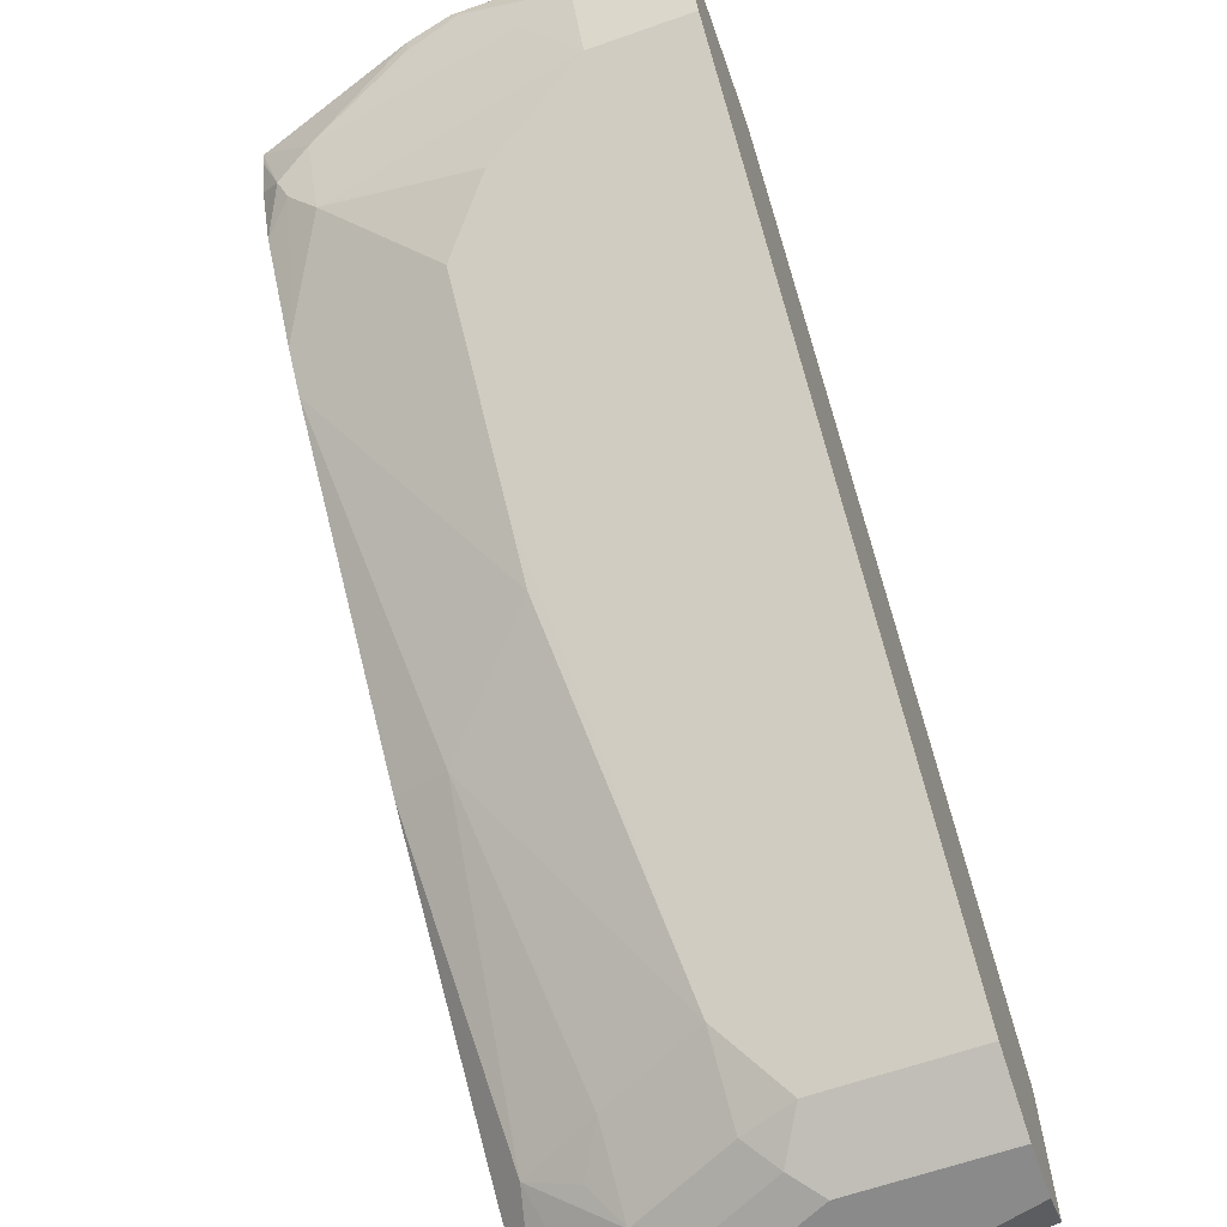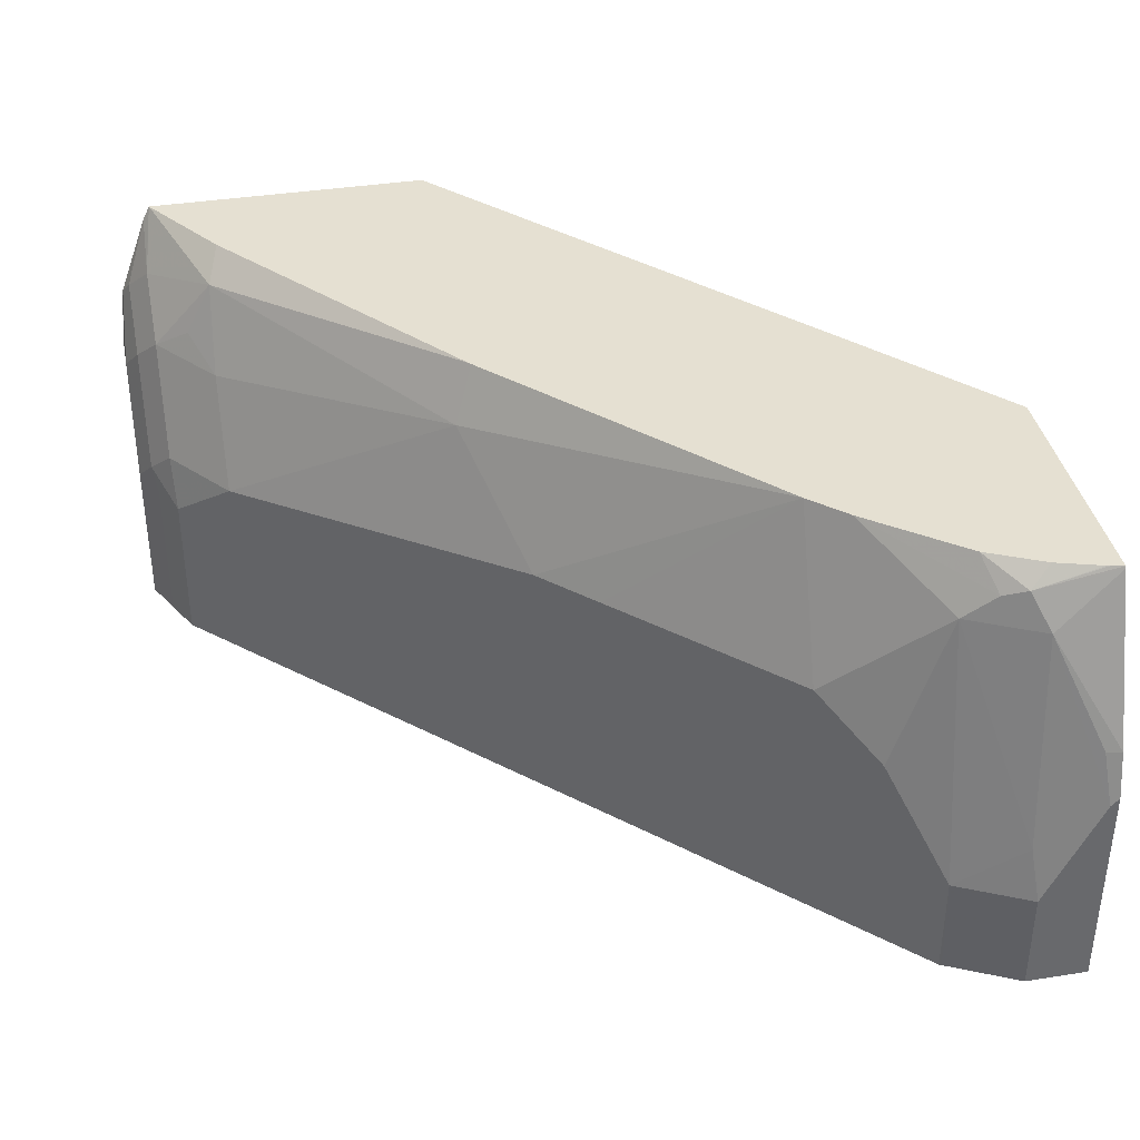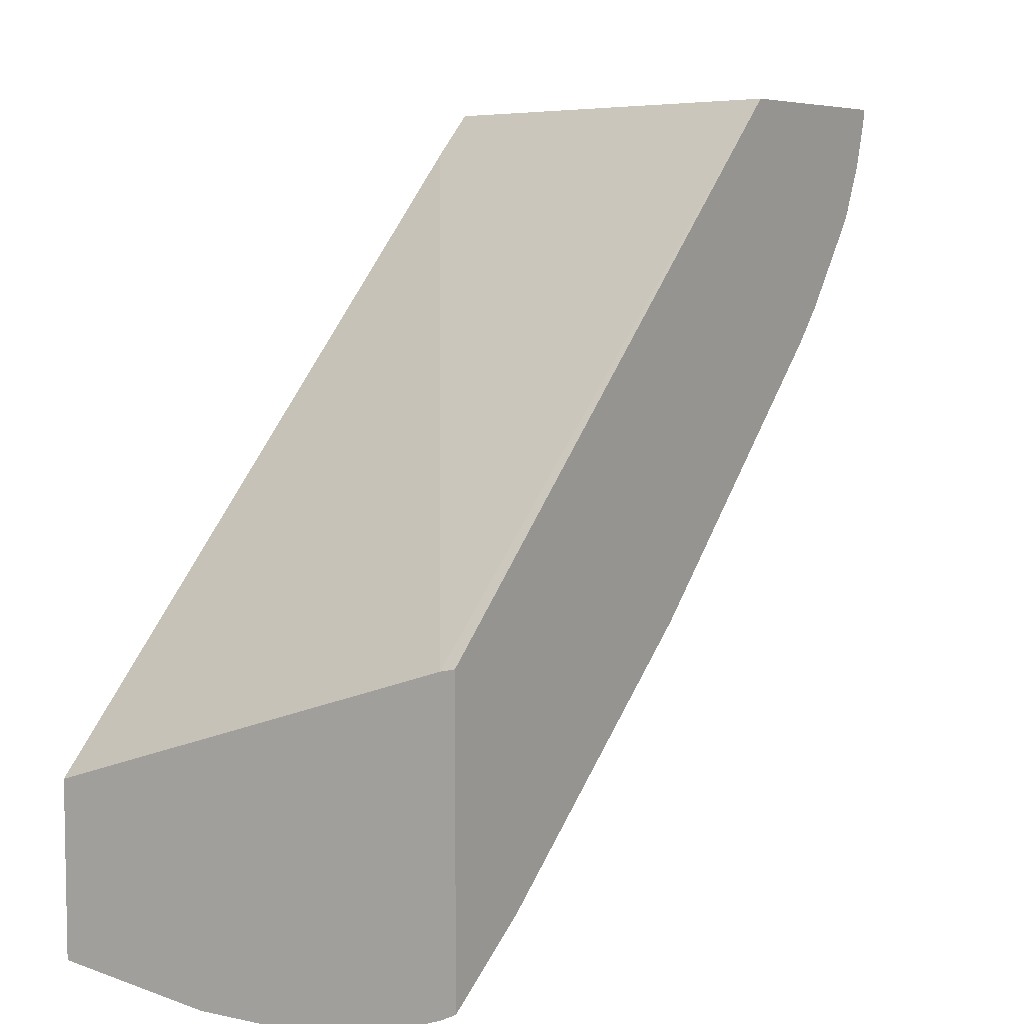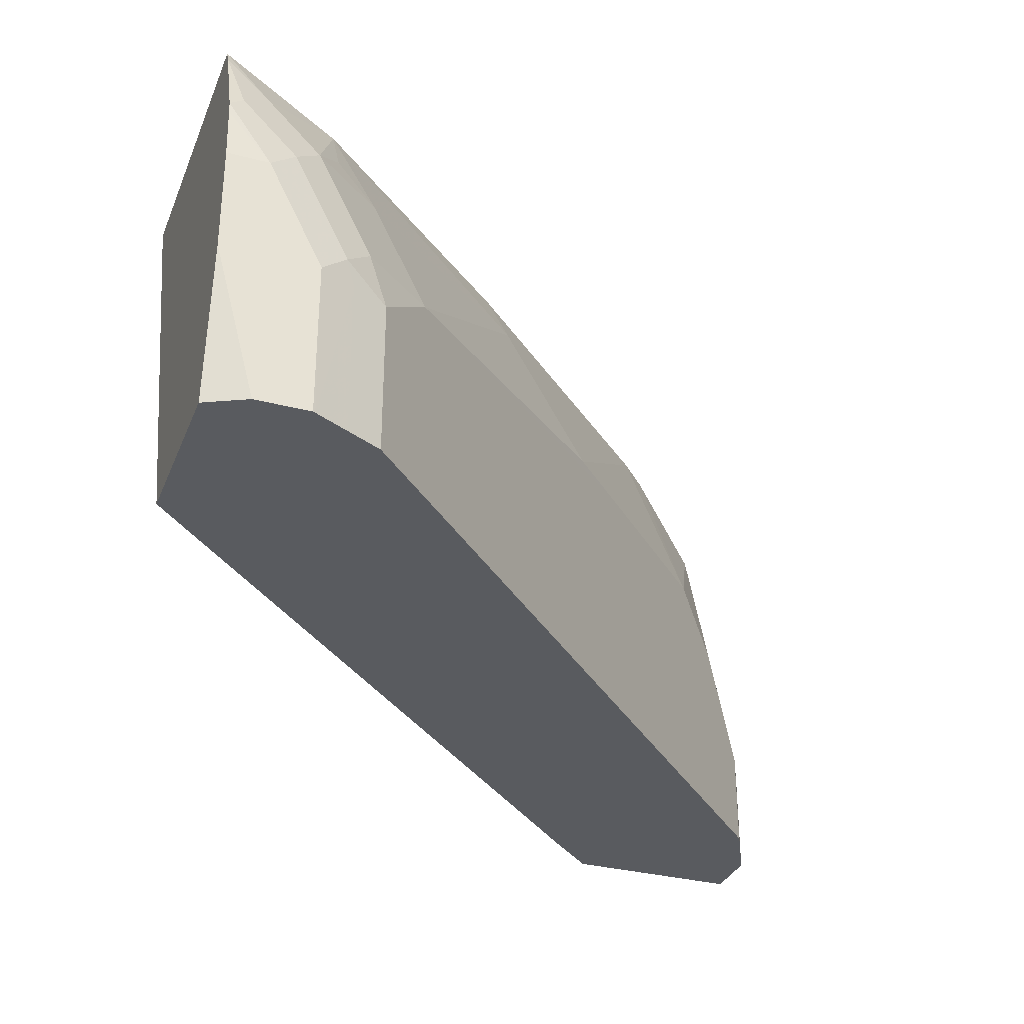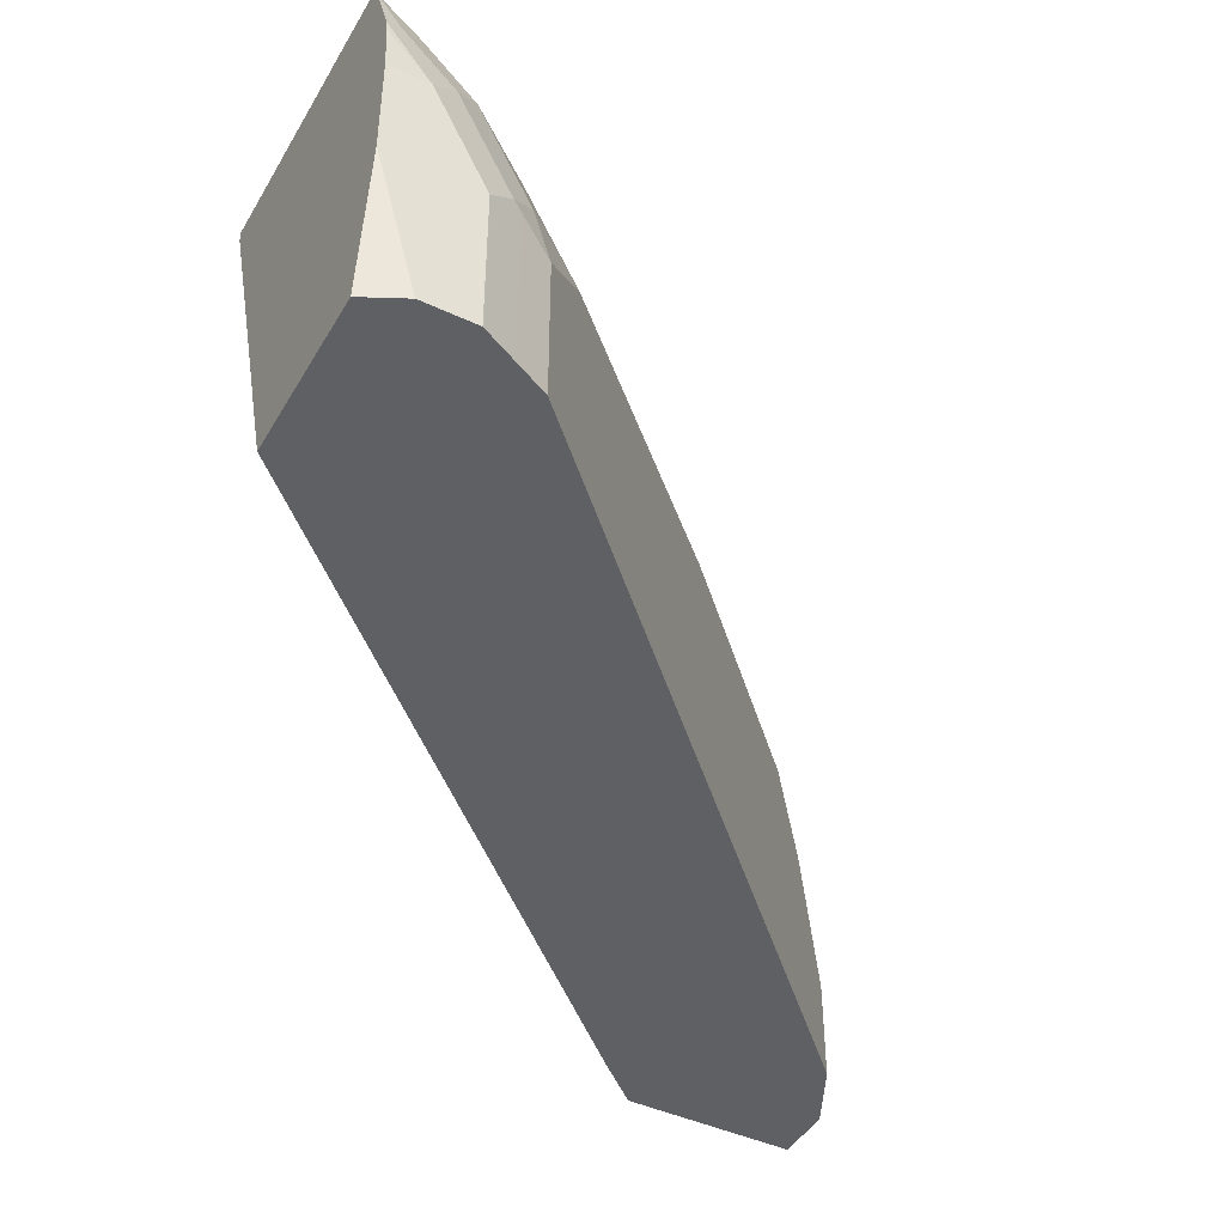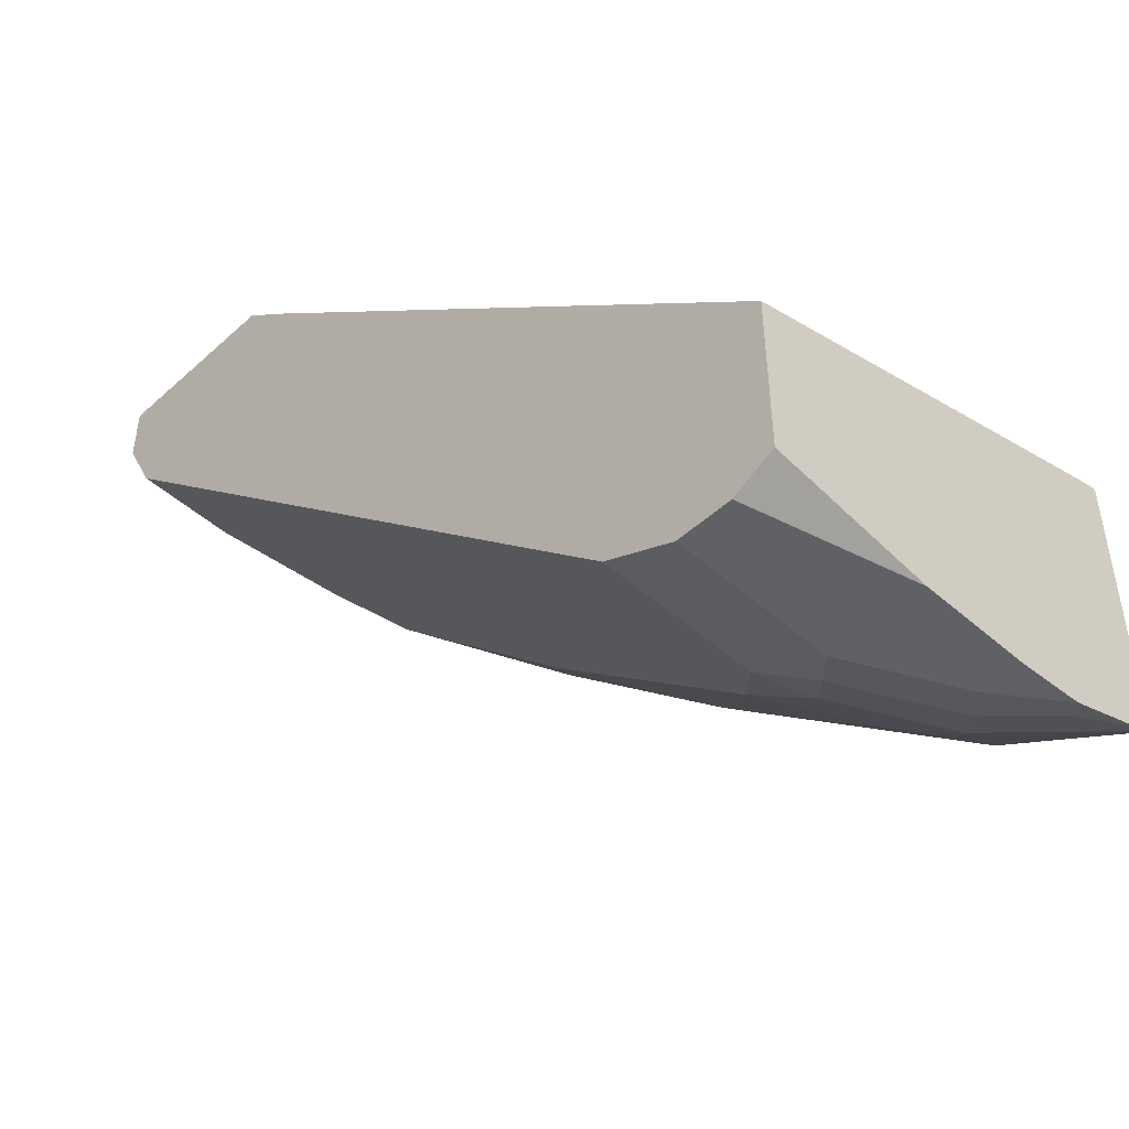
<metadata>
{"format":"obj","ext":"obj","renderer":"f3d","projection":"perspective","resolution":1024,"background":"white","views":[{"elev":-63.4,"azim":109.5,"up":"+Y"},{"elev":37.7,"azim":78.6,"up":"+Z"},{"elev":6.4,"azim":-57.6,"up":"+Y"},{"elev":-32.6,"azim":-19.9,"up":"+Z"},{"elev":-44.3,"azim":-28.6,"up":"+Z"},{"elev":-48.3,"azim":-134.5,"up":"+Y"}]}
</metadata>
<code>
v 0.9685 0.0485 0.1749
v 0.9685 0.0485 0.002788
v 0.9606 0.0485 0.2105
v 0.9685 0.04207 0.1685
v 0.9685 -2.809e-05 0.002788
v 0.8244 0.0485 0.002788
v 0.958 0.03682 0.2105
v 0.9185 0.0485 0.3369
v 0.9264 -2.809e-05 0.2947
v 0.9685 -2.809e-05 0.08425
v 0.9545 -0.02814 0.002788
v 0.786 0.01403 0.002788
v 0.3046 -0.332 0.3271
v 0.7262 0.0485 0.3385
v 0.9178 0.0485 0.3385
v 0.9124 -0.01408 0.3228
v 0.9124 -0.02814 0.2947
v 0.958 -0.005275 0.1263
v 0.9545 -0.02814 0.08425
v 0.9414 -0.05437 0.002788
v 0.3046 -0.4406 0.002788
v 0.3046 -0.3294 0.3385
v 0.9157 0.0387 0.3385
v 0.9151 0.03645 0.3385
v 0.9046 0.001533 0.3385
v 0.8843 -0.04057 0.3385
v 0.8838 -0.04163 0.3385
v 0.9054 -0.03163 0.3158
v 0.8983 -0.05618 0.2947
v 0.9405 -0.05618 0.08425
v 0.9405 -0.05618 0.002788
v 0.3046 -0.5734 0.002788
v 0.3046 -0.5551 0.3385
v 0.8276 -0.1126 0.3385
v 0.8983 -0.09828 0.1685
v 0.8562 -0.1404 0.2105
v 0.772 -0.2246 0.2105
v 0.5194 -0.4772 0.1685
v 0.5194 -0.4772 0.002788
v 0.3046 -0.5895 0.1263
v 0.3314 -0.5867 0.002788
v 0.3046 -0.5559 0.3369
v 0.3369 -0.5632 0.2947
v 0.4001 -0.5158 0.3158
v 0.3775 -0.5061 0.3385
v 0.8016 -0.1402 0.3385
v 0.7299 -0.2667 0.2105
v 0.4773 -0.5193 0.1685
v 0.4352 -0.5614 0.002788
v 0.3046 -0.5895 0.2105
v 0.3369 -0.5895 0.002788
v 0.3046 -0.5607 0.3271
v 0.3159 -0.579 0.2737
v 0.379 -0.5632 0.2527
v 0.4001 -0.5369 0.2737
v 0.4352 -0.5193 0.2527
v 0.6036 -0.3509 0.2947
v 0.5901 -0.3358 0.3385
v 0.588 -0.3376 0.3385
v 0.6878 -0.3088 0.2105
v 0.4212 -0.5632 0.1685
v 0.4352 -0.5614 0.1263
v 0.4071 -0.5755 0.002788
v 0.3046 -0.5859 0.2527
v 0.3369 -0.5895 0.2105
v 0.379 -0.5895 0.002788
v 0.3046 -0.5846 0.2624
v 0.358 -0.579 0.2316
v 0.4001 -0.579 0.1474
v 0.4071 -0.5755 0.1263
v 0.3809 -0.5886 0.002788
v 0.379 -0.5895 0.1263
f 36 46 37
f 38 62 49
f 37 46 47
f 37 47 48
f 37 48 38
f 38 48 62
f 38 49 39
f 40 65 50
f 40 51 66
f 40 66 72
f 40 72 65
f 43 52 53
f 42 52 43
f 35 36 37
f 40 41 51
f 34 46 36
f 20 30 31
f 33 43 44
f 43 53 68
f 18 29 30
f 19 30 20
f 27 34 28
f 28 34 29
f 29 35 30
f 33 44 45
f 29 34 36
f 30 35 37
f 30 37 38
f 30 38 39
f 30 39 31
f 32 41 40
f 33 42 43
f 29 36 35
f 43 68 54
f 66 71 72
f 44 54 55
f 53 65 68
f 53 67 65
f 54 68 69
f 54 69 61
f 54 56 55
f 61 69 62
f 52 67 53
f 62 69 70
f 64 65 67
f 65 72 69
f 65 69 68
f 69 72 71
f 69 71 70
f 18 30 19
f 63 70 71
f 43 54 44
f 50 65 64
f 49 62 70
f 44 55 56
f 44 56 57
f 44 57 58
f 44 58 59
f 44 59 45
f 46 60 47
f 49 70 63
f 46 58 57
f 47 60 48
f 48 60 57
f 48 57 56
f 48 56 54
f 48 54 61
f 48 61 62
f 46 57 60
f 17 29 18
f 16 24 25
f 16 28 17
f 6 13 14
f 6 12 13
f 5 19 11
f 5 10 19
f 4 9 10
f 4 7 9
f 3 9 7
f 3 8 9
f 3 7 4
f 2 12 6
f 2 21 12
f 2 32 21
f 2 41 32
f 2 51 41
f 2 66 51
f 2 71 66
f 2 63 71
f 1 2 6
f 1 6 14
f 1 14 15
f 1 15 8
f 1 8 3
f 1 3 4
f 8 15 16
f 1 4 10
f 1 5 2
f 2 5 11
f 2 20 31
f 2 31 39
f 2 39 49
f 2 49 63
f 1 10 5
f 8 16 9
f 2 11 20
f 9 17 18
f 14 58 46
f 14 46 34
f 14 34 27
f 14 27 26
f 14 26 25
f 14 25 24
f 14 59 58
f 14 24 23
f 16 23 24
f 17 28 29
f 16 25 26
f 16 26 27
f 16 27 28
f 9 16 17
f 14 23 15
f 14 45 59
f 15 23 16
f 14 22 33
f 9 18 10
f 14 33 45
f 10 18 19
f 11 19 20
f 12 21 13
f 13 32 40
f 13 40 50
f 13 21 32
f 13 64 67
f 13 22 14
f 13 67 52
f 13 52 42
f 13 42 33
f 13 50 64
f 13 33 22

</code>
